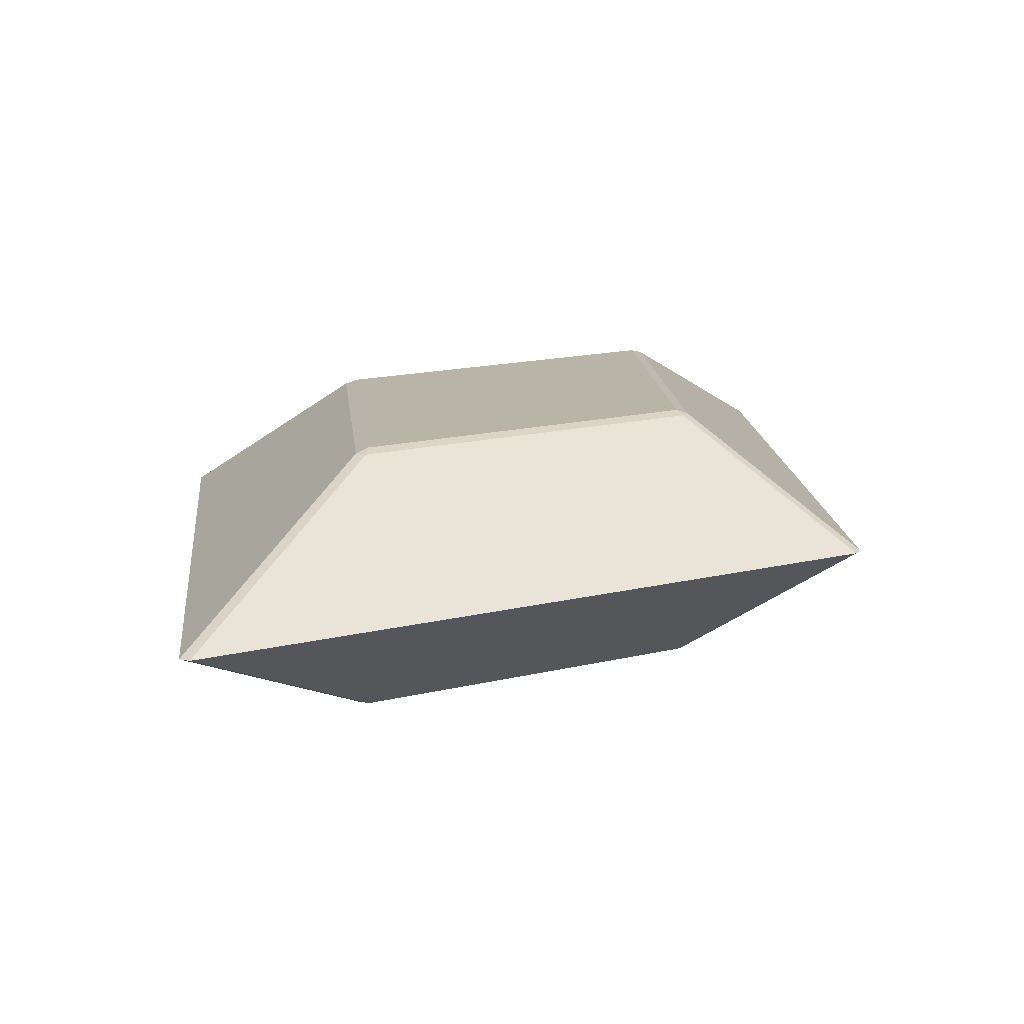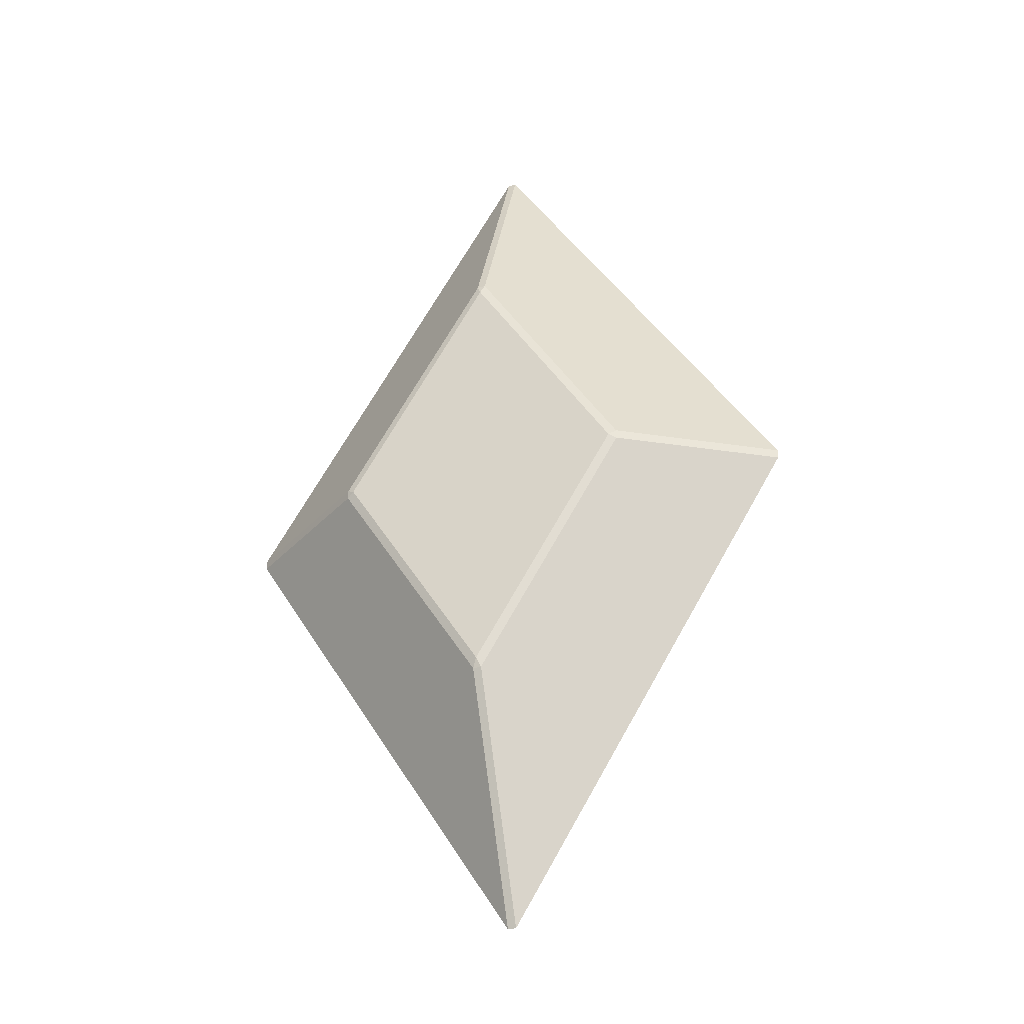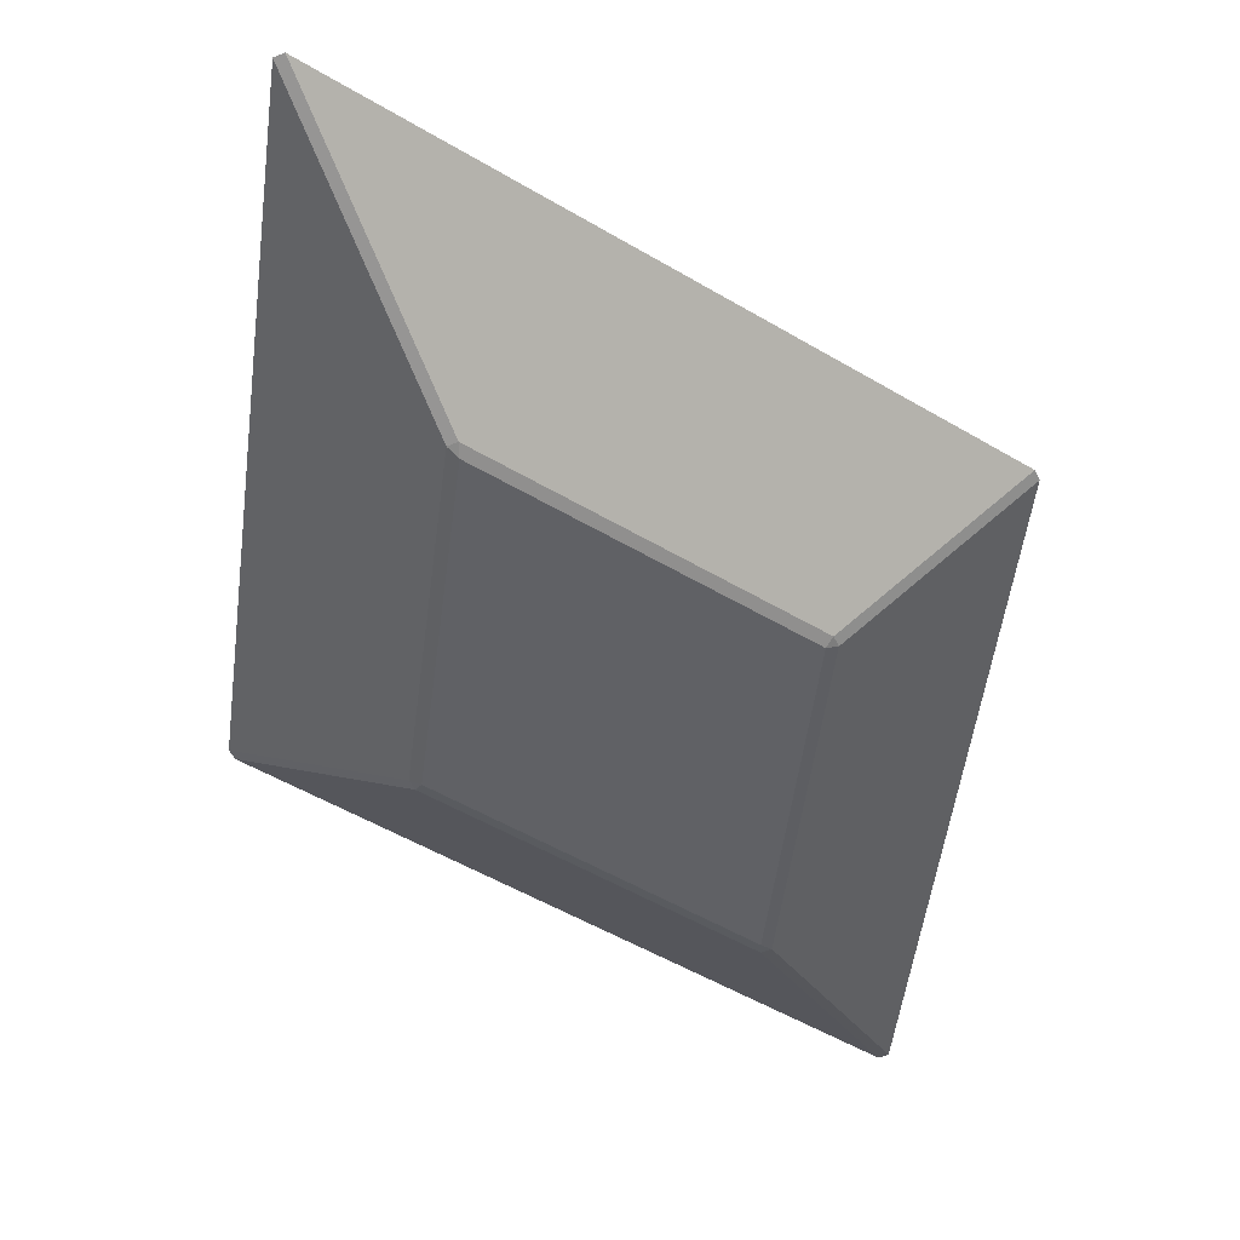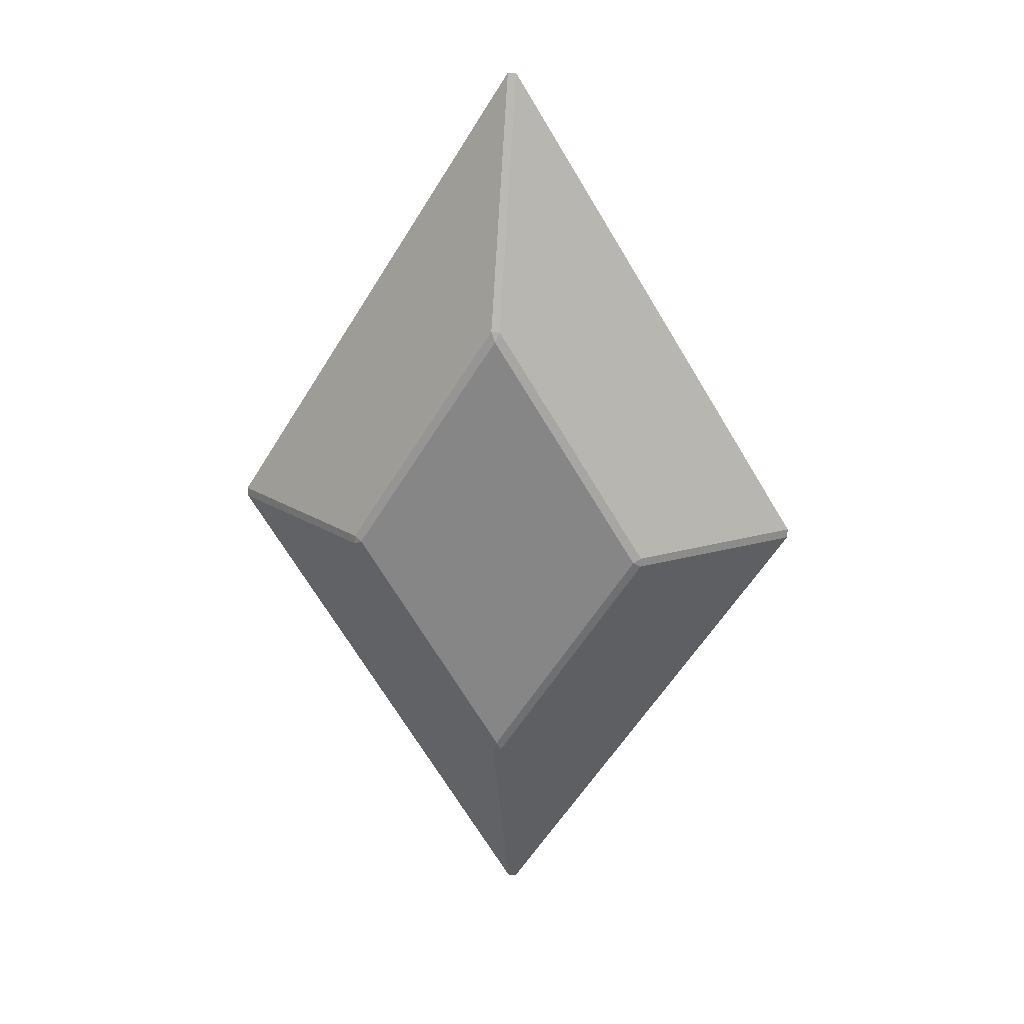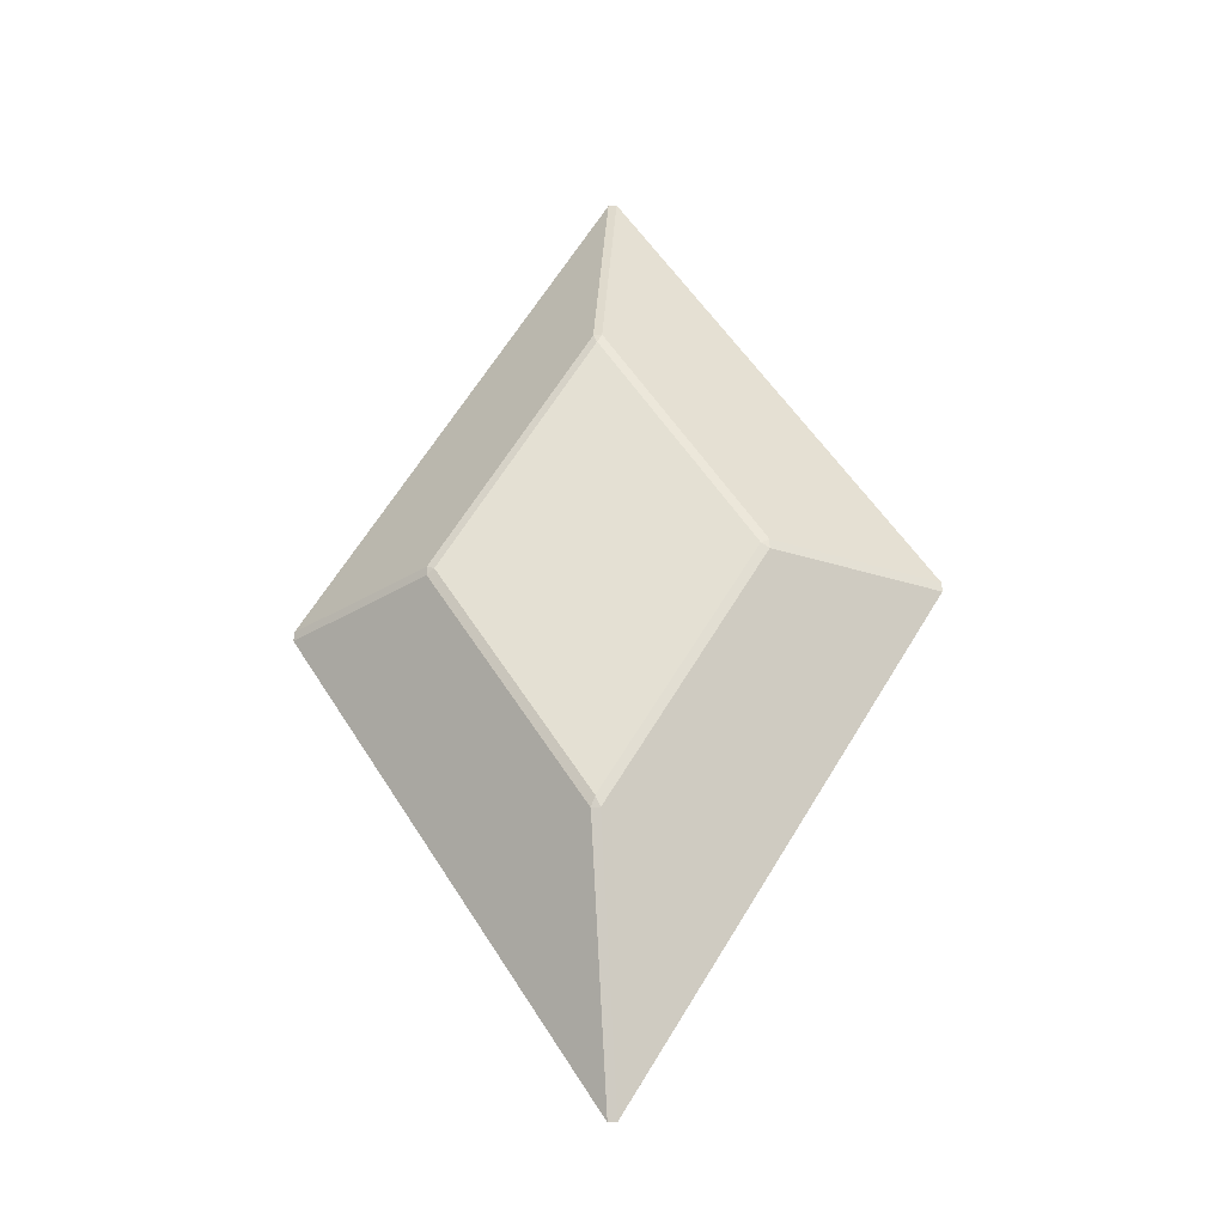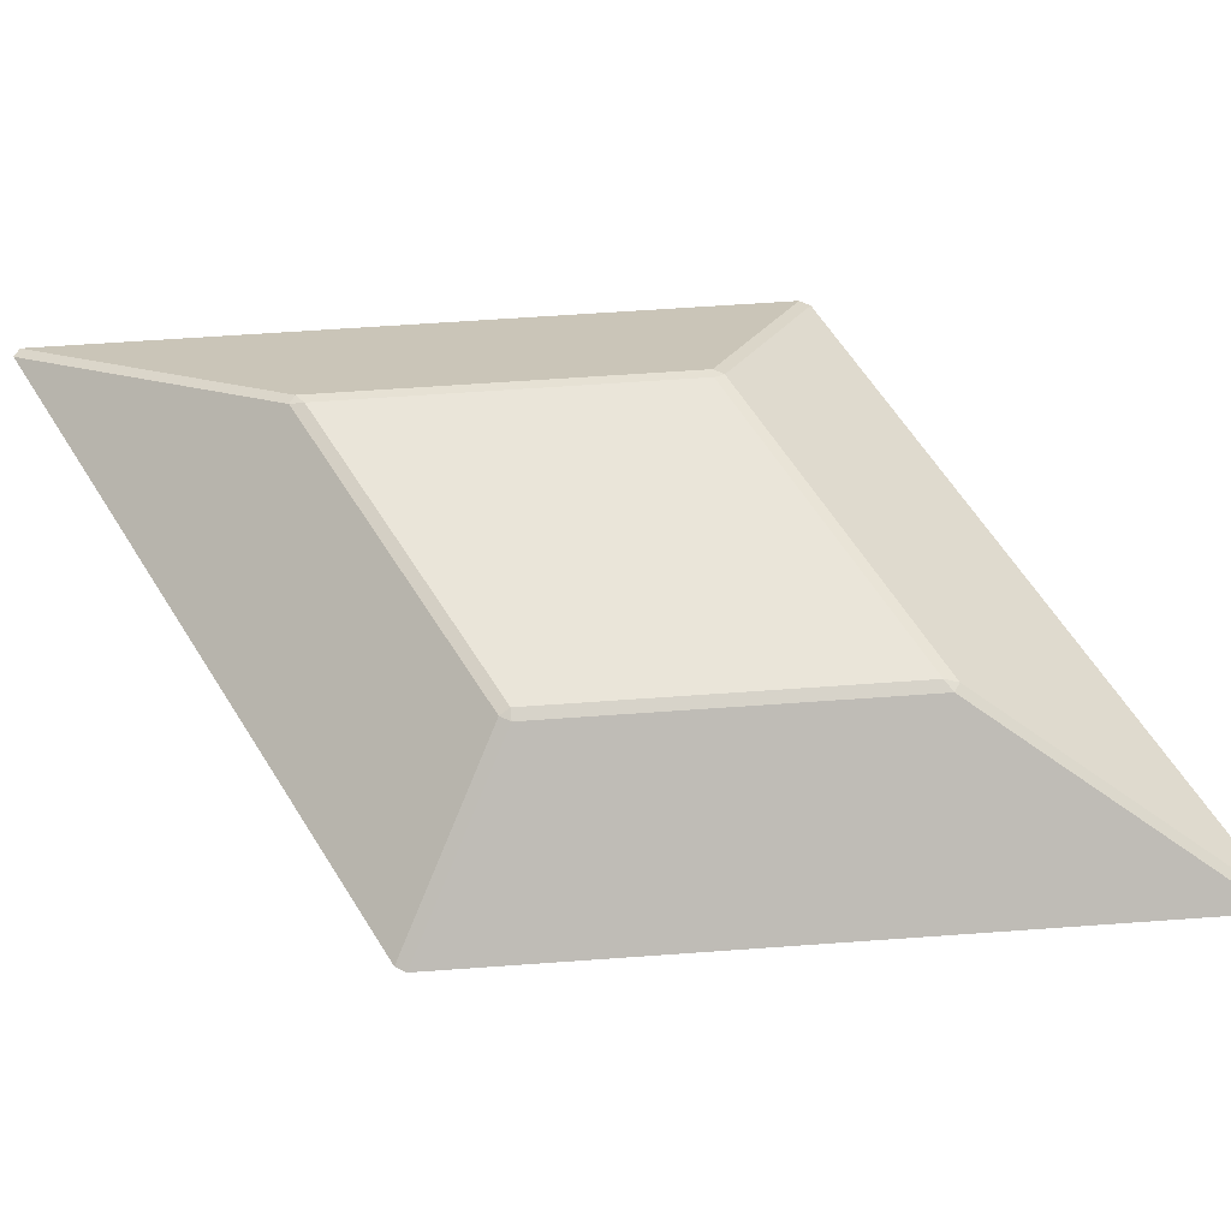
<metadata>
{"format":"obj","ext":"obj","renderer":"f3d","projection":"perspective","resolution":1024,"background":"white","views":[{"elev":13.2,"azim":26.8,"up":"+Y"},{"elev":-34.1,"azim":-158.7,"up":"+Z"},{"elev":-49.3,"azim":-155.4,"up":"+Y"},{"elev":26.0,"azim":10.0,"up":"+Z"},{"elev":-31.2,"azim":-171.6,"up":"+Z"},{"elev":58.3,"azim":117.3,"up":"+Y"}]}
</metadata>
<code>
o gem_Cylinder
v 0.08565 -1.939 -5.013
v -0 -2 -4.809
v -0.08565 -1.939 -5.013
v -0 2 -4.809
v 0.08565 1.939 -5.013
v -0.08565 1.939 -5.013
v 2.965 -2 0
v 3.117 -1.939 -0.09481
v 3.117 -1.939 0.09481
v 3.117 1.939 -0.09481
v 2.965 2 0
v 3.117 1.939 0.09481
v -0 -2 4.809
v 0.08565 -1.939 5.013
v -0.08565 -1.939 5.013
v 0.08565 1.939 5.013
v -0 2 4.809
v -0.08565 1.939 5.013
v -2.965 -2 -0
v -3.117 -1.939 0.09481
v -3.117 -1.939 -0.09481
v -3.117 1.939 0.09481
v -2.965 2 -0
v -3.117 1.939 -0.09481
v 0.08565 0 -9.861
v -0.08565 0 -9.861
v 6.106 0 -0.09481
v 6.106 0 0.09481
v 0.08565 0 9.861
v -0.08565 0 9.861
v -6.106 0 0.09481
v -6.106 0 -0.09481
f 32 24 6 26
f 15 30 31 20
f 9 28 29 14
f 11 4 23 17
f 21 32 26 3
f 1 25 27 8
f 30 18 22 31
f 28 12 16 29
f 25 5 10 27
f 1 2 3
f 4 5 6
f 7 8 9
f 10 11 12
f 13 14 15
f 16 17 18
f 19 20 21
f 22 23 24
f 1 8 7 2
f 10 5 4 11
f 26 6 5 25
f 28 9 8 27
f 9 14 13 7
f 16 12 11 17
f 30 15 14 29
f 15 20 19 13
f 22 18 17 23
f 32 21 20 31
f 21 3 2 19
f 6 24 23 4
f 3 26 25 1
f 12 28 27 10
f 18 30 29 16
f 24 32 31 22
f 2 7 13 19

</code>
